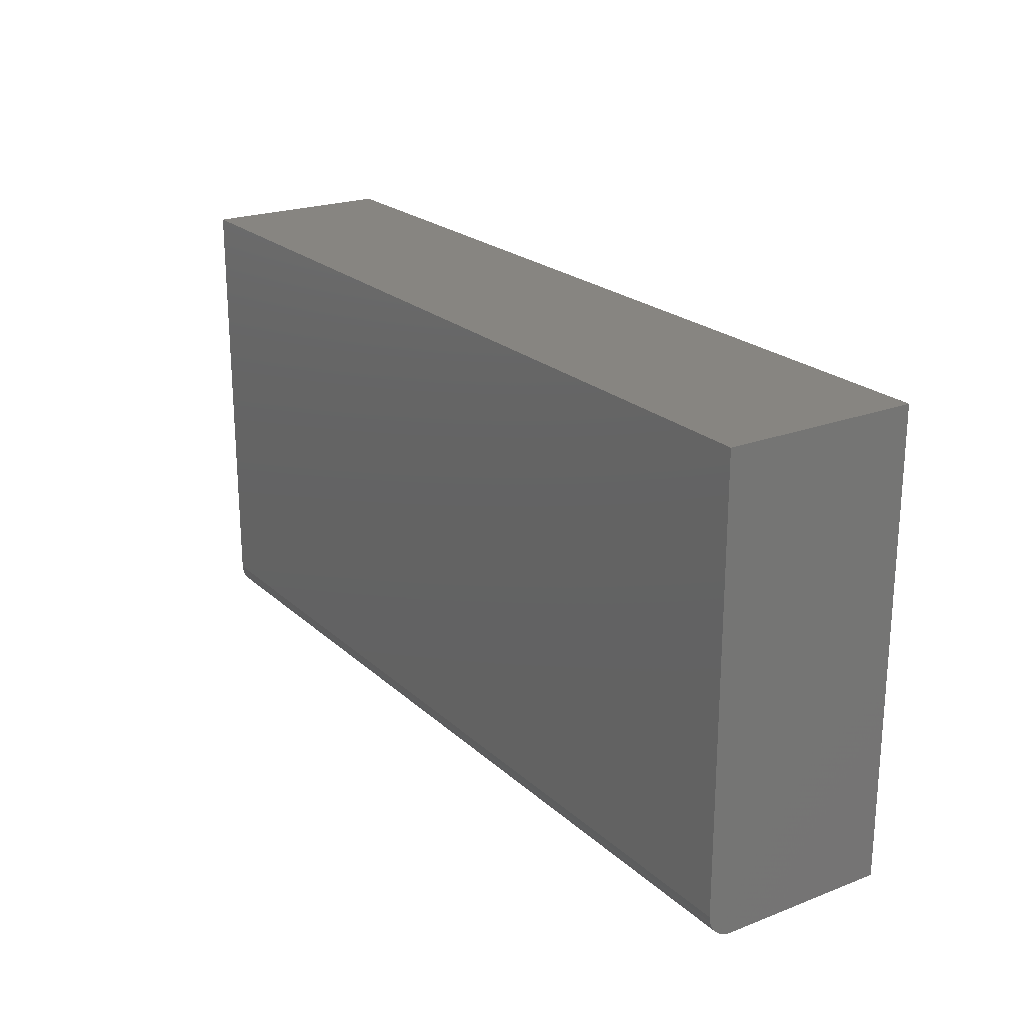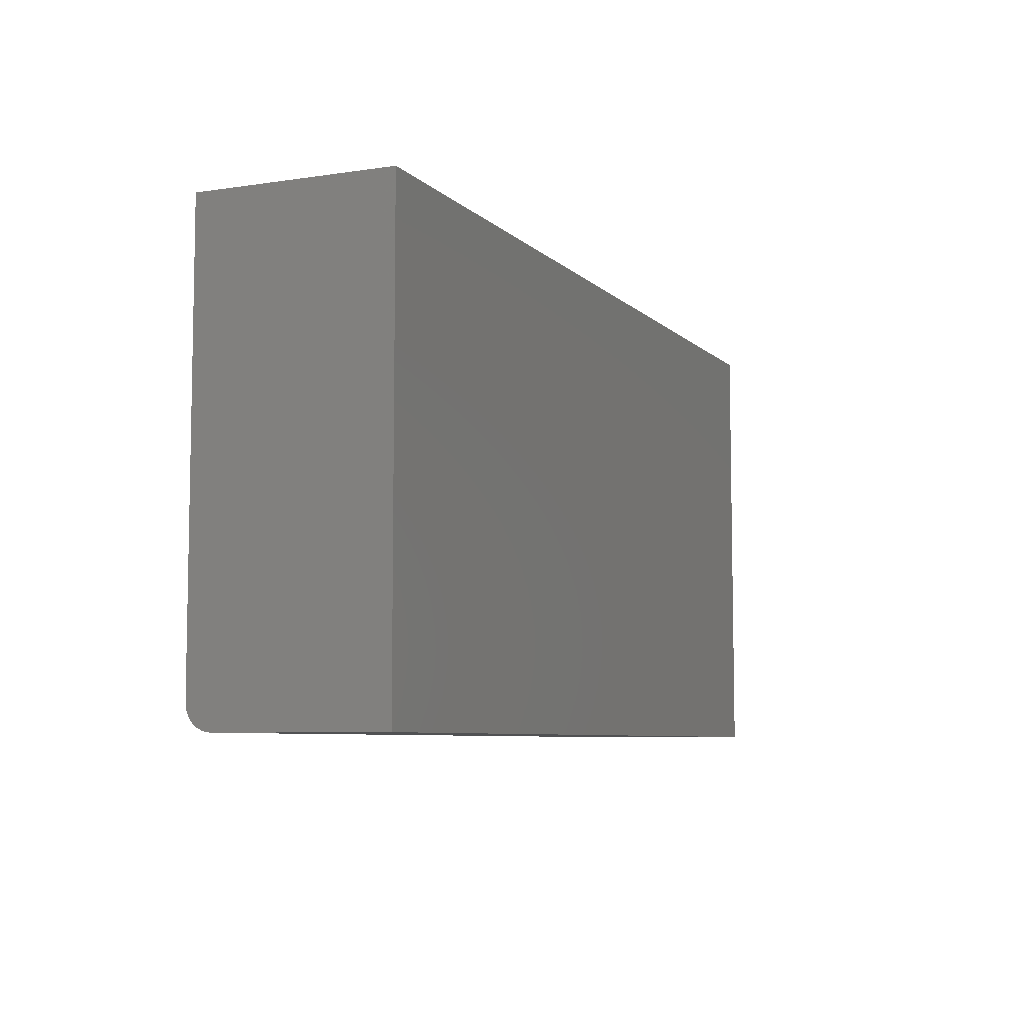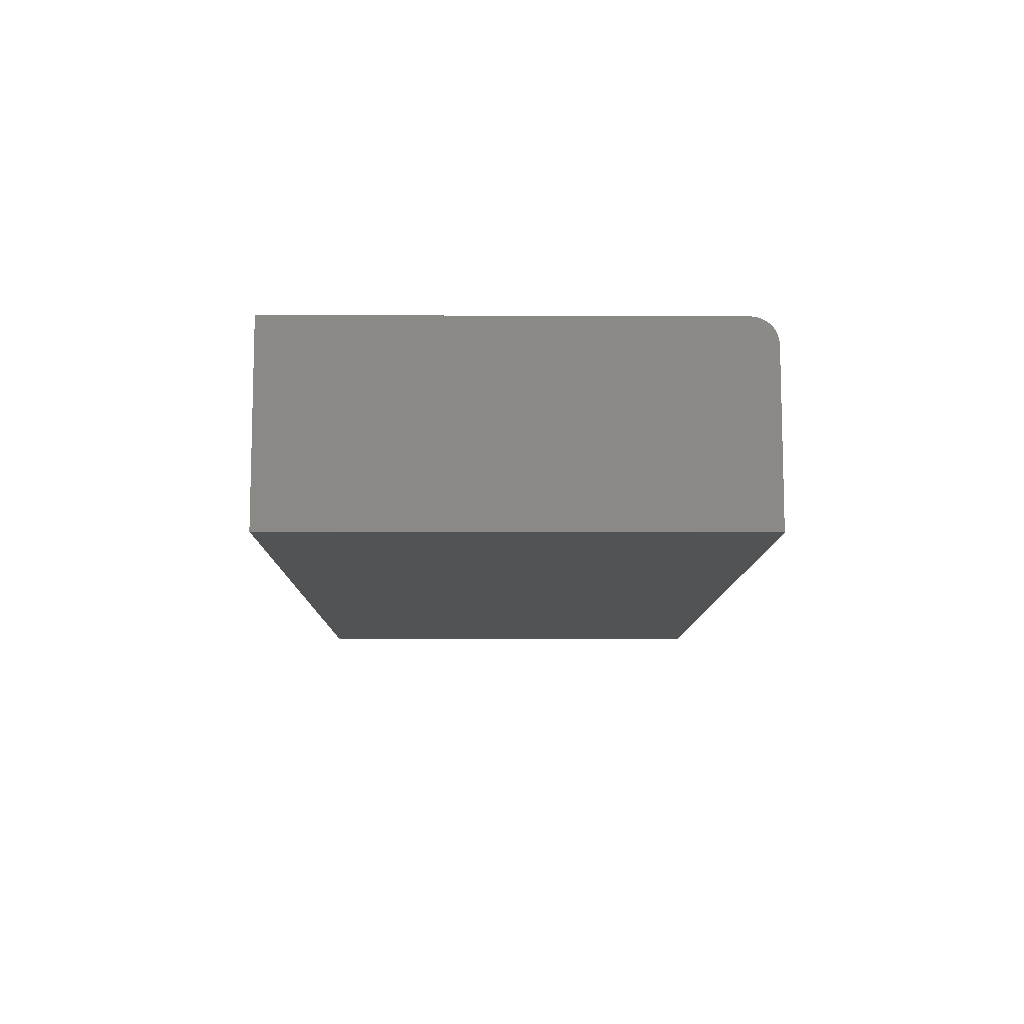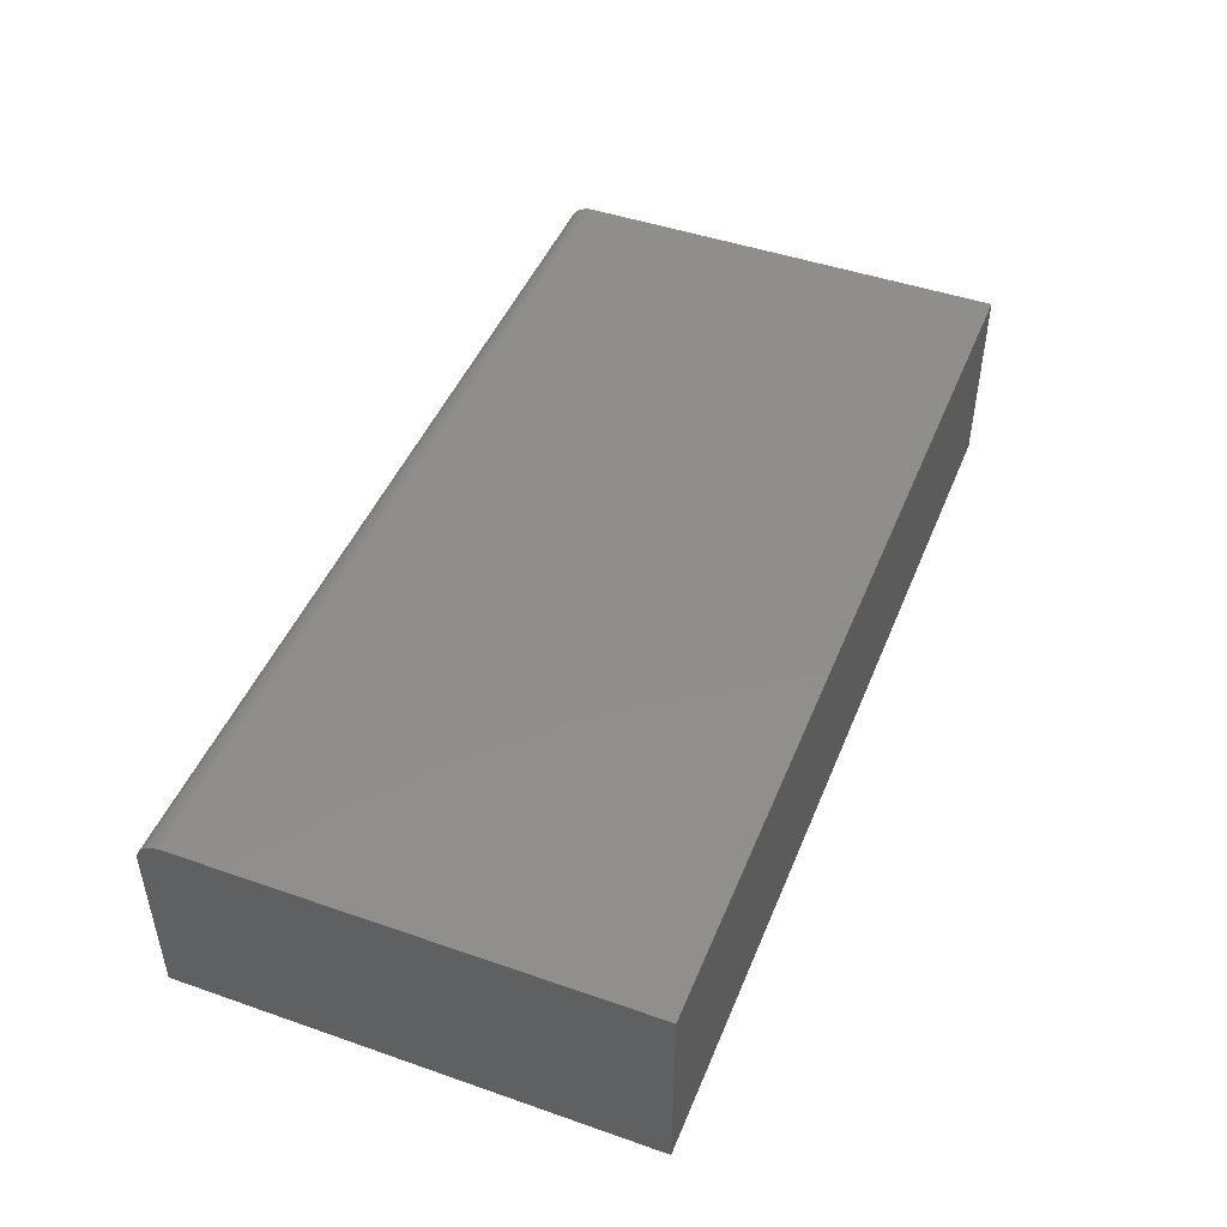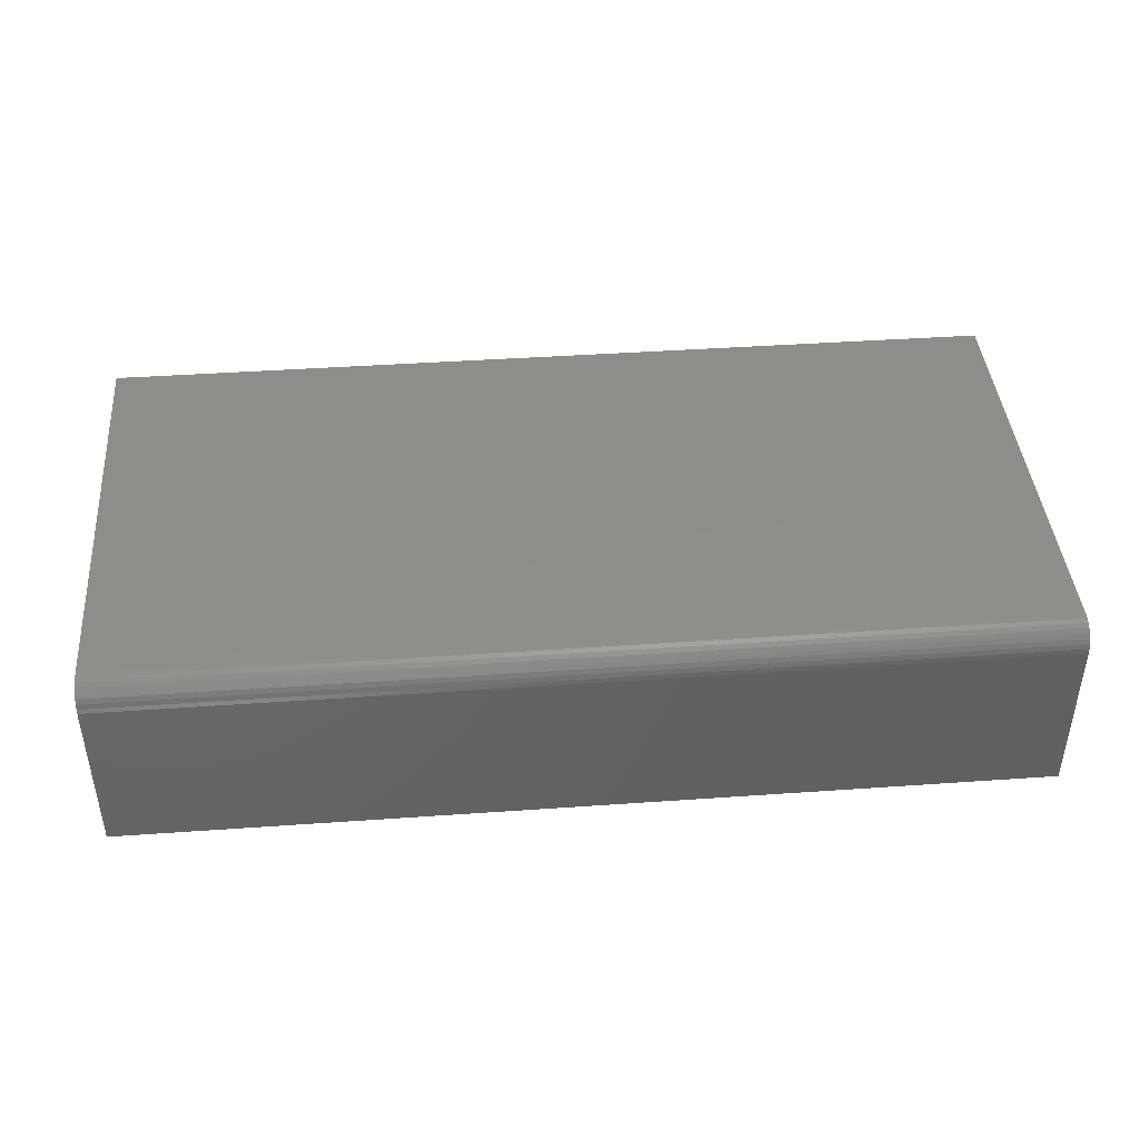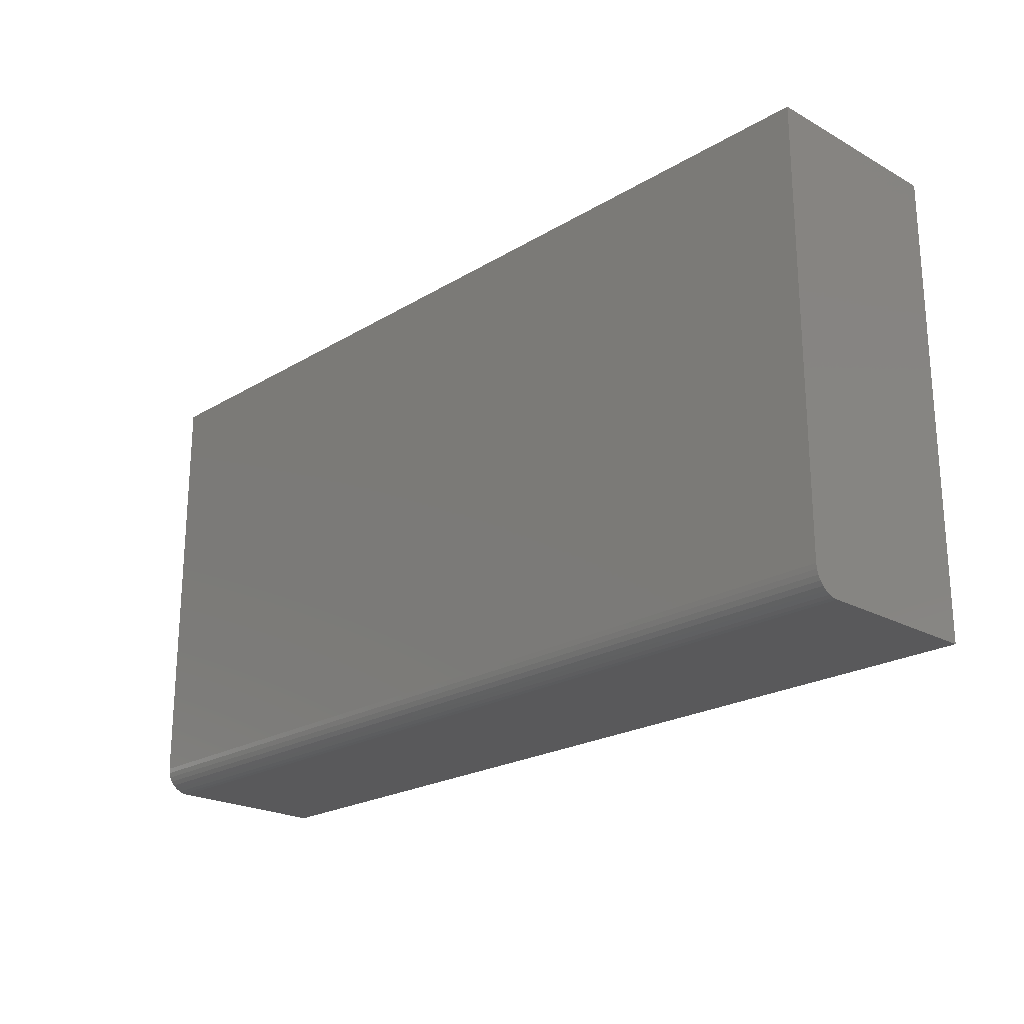
<metadata>
{"format":"stl","ext":"stl","renderer":"f3d","projection":"perspective","resolution":1024,"background":"white","views":[{"elev":22.1,"azim":56.4,"up":"+Y"},{"elev":-6.9,"azim":113.7,"up":"+Y"},{"elev":-9.8,"azim":-90.6,"up":"+Z"},{"elev":46.6,"azim":111.6,"up":"+Z"},{"elev":42.3,"azim":-4.8,"up":"+Z"},{"elev":-22.1,"azim":46.2,"up":"+Y"}]}
</metadata>
<code>
# stl→obj: 24 verts, 44 faces
v -0.6562 -0.3047 0.2969
v 0.75 -0.3047 0.2969
v -0.6562 0.3668 0.2969
v 0.75 0.3668 0.2969
v -0.6562 -0.3438 0.2578
v -0.6562 -0.343 0.2654
v -0.6562 -0.3408 0.2728
v -0.6562 -0.3438 0
v -0.6562 -0.3372 0.2795
v -0.6562 -0.3323 0.2854
v -0.6562 -0.3264 0.2903
v -0.6562 -0.3196 0.2939
v -0.6562 -0.3123 0.2961
v -0.6562 0.3668 0
v 0.75 -0.3323 0.2854
v 0.75 -0.3196 0.2939
v 0.75 -0.3264 0.2903
v 0.75 0.3668 0
v 0.75 -0.3123 0.2961
v 0.75 -0.3438 0
v 0.75 -0.3372 0.2795
v 0.75 -0.3408 0.2728
v 0.75 -0.343 0.2654
v 0.75 -0.3438 0.2578
f 1 2 3
f 3 2 4
f 5 6 7
f 8 5 7
f 8 7 9
f 8 9 10
f 8 10 11
f 8 11 12
f 8 12 13
f 8 13 1
f 8 1 3
f 8 3 14
f 15 16 17
f 18 4 2
f 18 2 19
f 18 19 20
f 19 16 15
f 19 15 21
f 19 21 22
f 19 22 23
f 19 23 24
f 19 24 20
f 5 8 24
f 24 8 20
f 5 24 6
f 6 24 23
f 6 23 7
f 7 23 22
f 7 22 9
f 9 22 21
f 9 21 10
f 10 21 15
f 10 15 11
f 11 15 17
f 11 17 12
f 12 17 16
f 12 16 13
f 13 16 19
f 13 19 1
f 1 19 2
f 8 14 20
f 20 14 18
f 4 18 3
f 3 18 14

</code>
